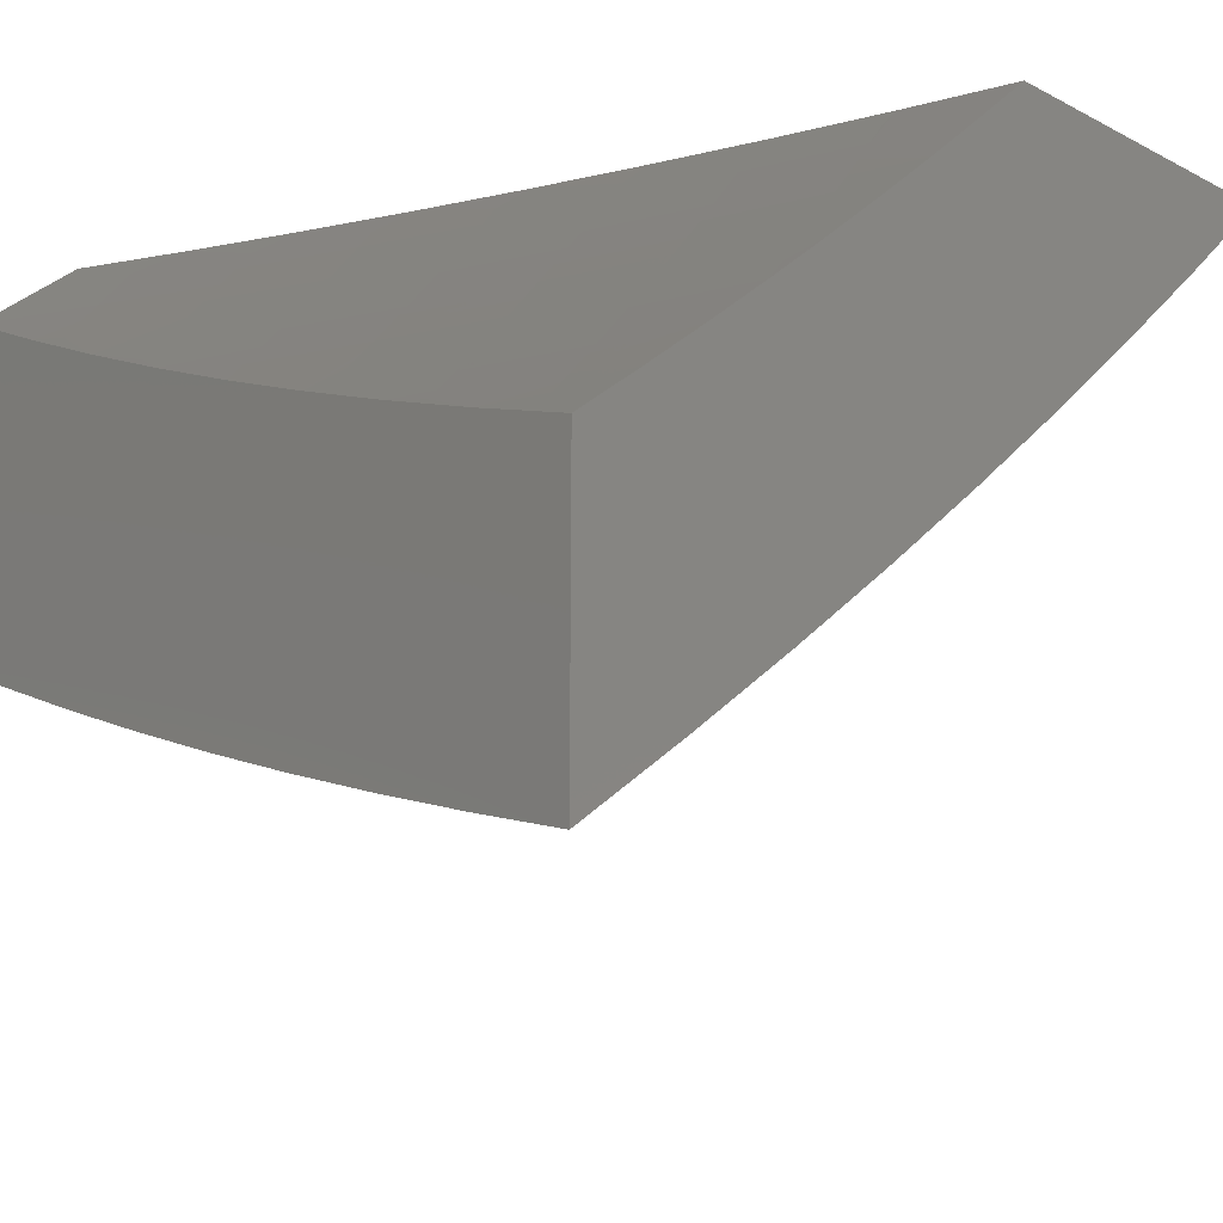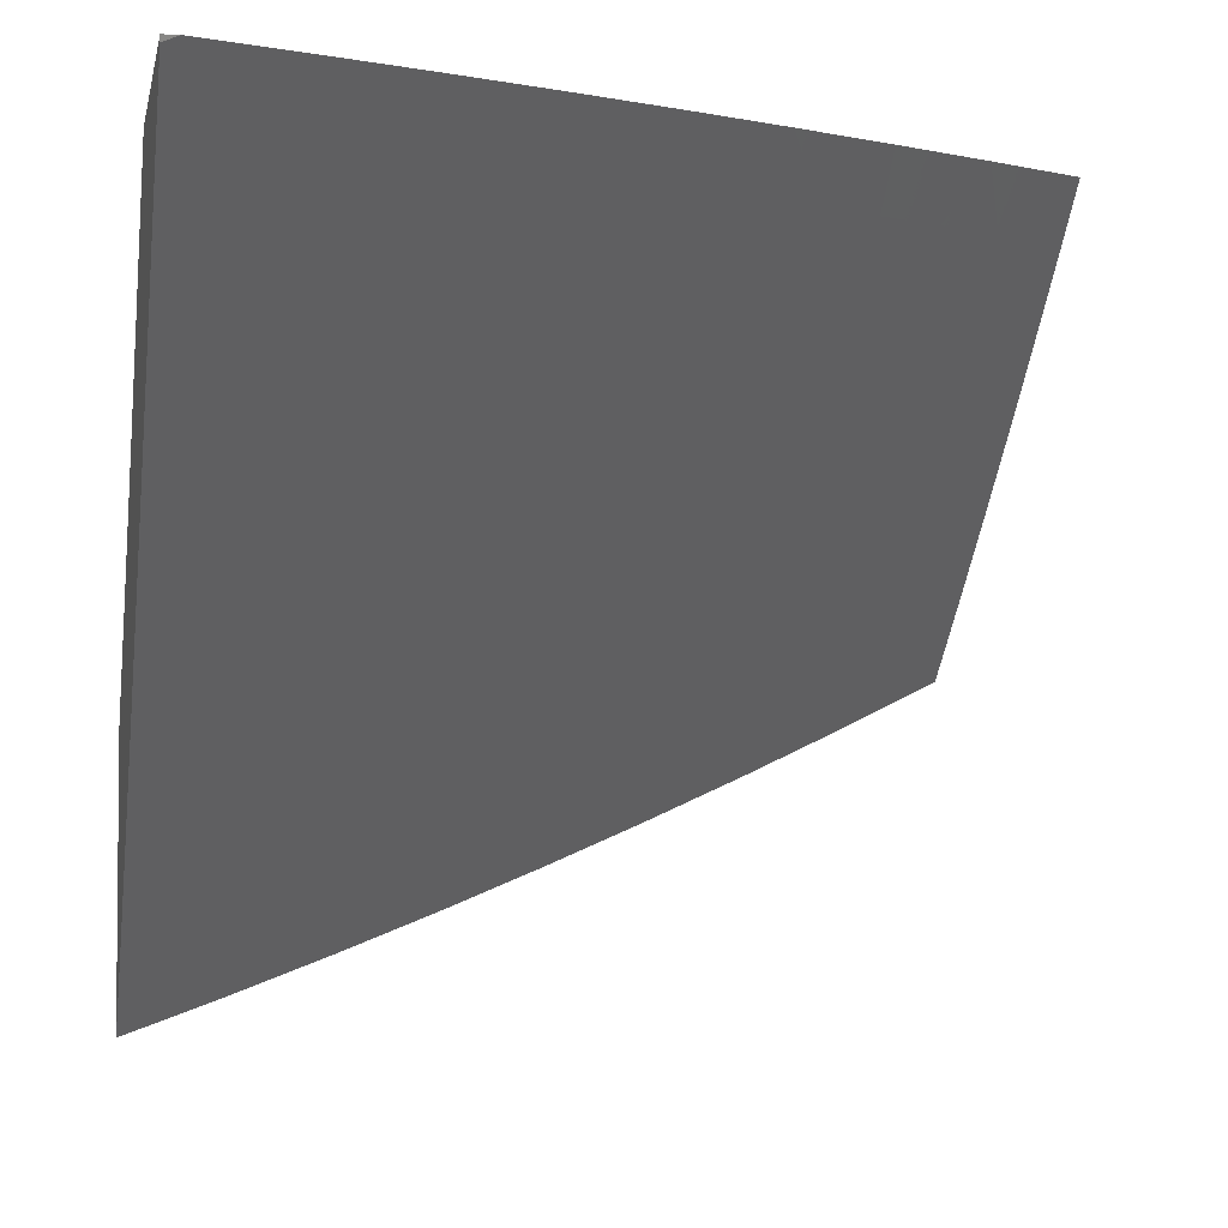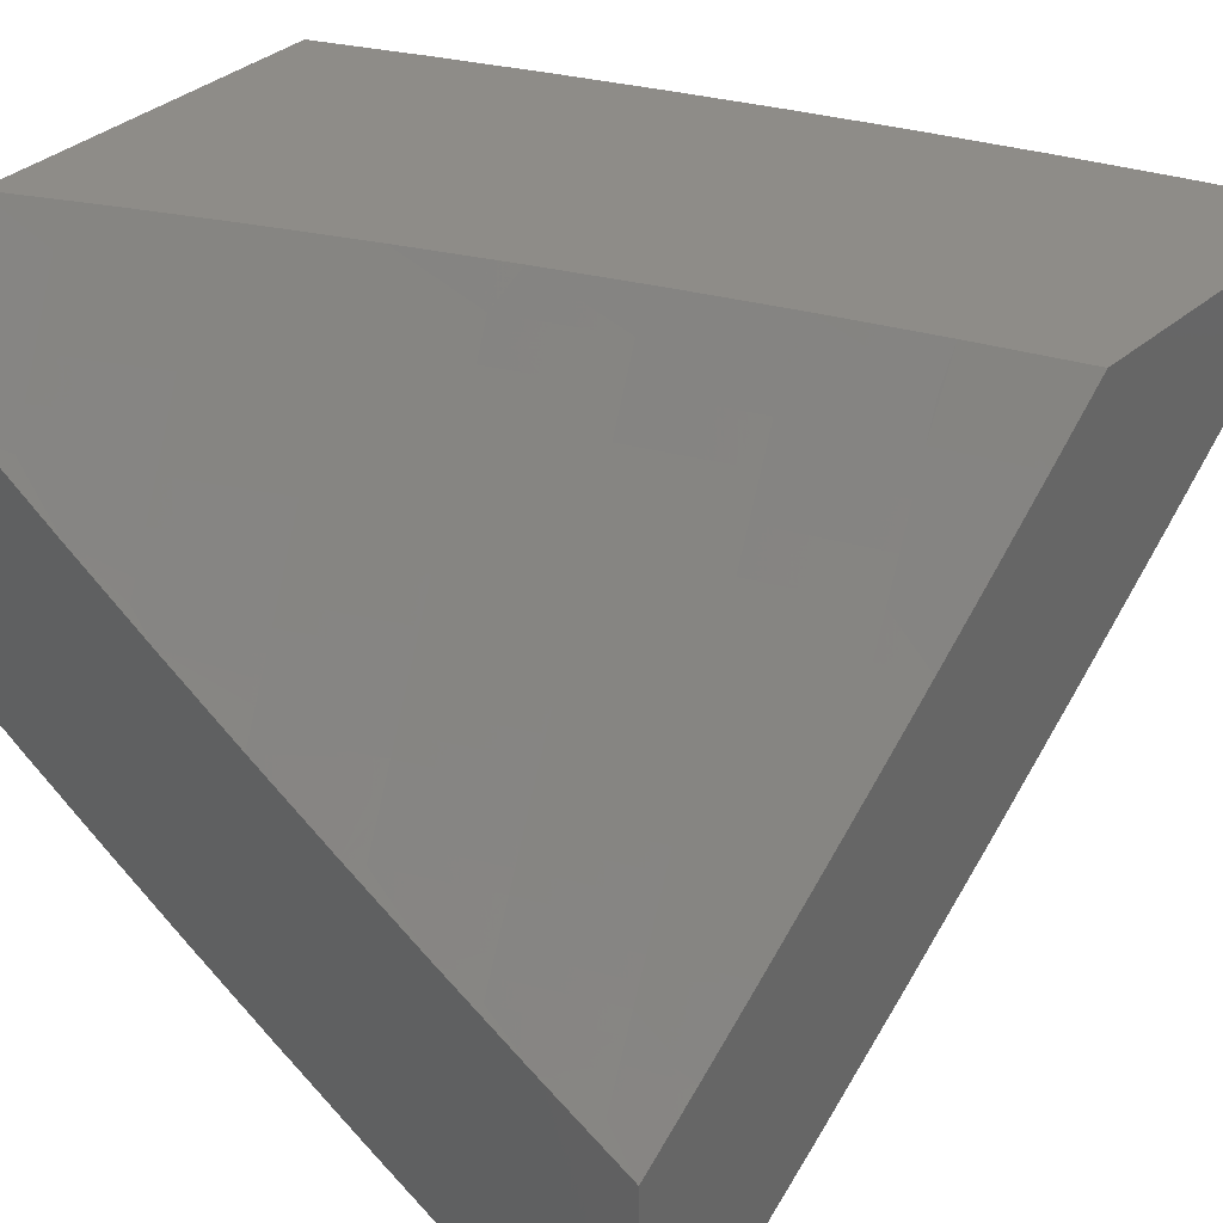
<metadata>
{"format":"stl","ext":"stl","renderer":"f3d","projection":"perspective","resolution":1024,"background":"white","views":[{"elev":-22.1,"azim":137.7,"up":"+Z"},{"elev":-3.6,"azim":-100.7,"up":"+Z"},{"elev":37.7,"azim":133.0,"up":"+Z"}]}
</metadata>
<code>
# stl→obj: 315 verts, 626 faces
v -7.62 -3 -8
v -7.566 -3.129 -8
v -7.545 -3 -8.075
v -7.5 -3.108 -8.075
v -7.468 -3.094 -8.112
v -7.441 -3.24 -8.075
v -7.409 -3.226 -8.112
v -7.348 -3.357 -8.112
v -7.316 -3.343 -8.149
v -7.253 -3.473 -8.149
v -7.221 -3.458 -8.186
v -7.155 -3.586 -8.186
v -7.124 -3.57 -8.223
v -7.055 -3.698 -8.223
v -7.024 -3.681 -8.259
v -7 -3.756 -8.244
v -7.008 -3.673 -8.278
v -7 -3.632 -8.305
v -7.076 -3.546 -8.278
v -7.061 -3.538 -8.296
v -7.141 -3.419 -8.278
v -7.125 -3.412 -8.296
v -7.204 -3.292 -8.278
v -7.188 -3.284 -8.296
v -7.264 -3.163 -8.278
v -7.248 -3.156 -8.296
v -7.305 -3.027 -8.296
v -7.288 -3.02 -8.314
v -7.316 -3 -8.297
v -7.272 -3.014 -8.332
v -7.255 -3.007 -8.35
v -7.215 -3.142 -8.332
v -7.198 -3.134 -8.35
v -7.139 -3.262 -8.35
v -7.123 -3.254 -8.368
v -7.061 -3.381 -8.368
v -7.045 -3.373 -8.386
v -7 -3.382 -8.422
v -7.028 -3.365 -8.404
v -7.012 -3.358 -8.422
v -7.09 -3.239 -8.404
v -7.073 -3.232 -8.422
v -7.149 -3.113 -8.404
v -7.132 -3.106 -8.422
v -7.159 -3 -8.44
v -7.116 -3.098 -8.44
v -7.099 -3.091 -8.458
v -7.041 -3.217 -8.458
v -7.024 -3.209 -8.475
v -7 -3.256 -8.477
v -7.007 -3.202 -8.493
v -7 -3.128 -8.53
v -7.066 -3.077 -8.493
v -7.049 -3.069 -8.511
v -7.08 -3 -8.511
v -7.032 -3.062 -8.528
v -7.016 -3.055 -8.546
v -7 -3 -8.581
v -7.532 -3.121 -8.038
v -7.509 -3.256 -8
v -7.473 -3.254 -8.038
v -7.45 -3.383 -8
v -7.411 -3.386 -8.038
v -7.389 -3.509 -8
v -7.346 -3.518 -8.038
v -7.326 -3.633 -8
v -7.279 -3.649 -8.038
v -7.261 -3.757 -8
v -7.21 -3.779 -8.038
v -7.193 -3.879 -8
v -7.137 -3.908 -8.038
v -7.124 -4 -8
v -7 -4 -8.115
v -7 -3.878 -8.18
v -7.077 -3.874 -8.112
v -7.107 -3.891 -8.075
v -7.015 -3.841 -8.186
v -7.046 -3.858 -8.149
v -7.148 -3.746 -8.112
v -7.179 -3.763 -8.075
v -7.249 -3.633 -8.075
v -7 -3.508 -8.364
v -7.013 -3.514 -8.35
v -7.029 -3.522 -8.332
v -7.045 -3.53 -8.314
v -7.109 -3.404 -8.314
v -7.077 -3.389 -8.35
v -7.083 -3.084 -8.475
v -7.238 -3 -8.369
v -7.165 -3.12 -8.386
v -7.106 -3.247 -8.386
v -7.182 -3.127 -8.368
v -7.393 -3 -8.224
v -7.338 -3.041 -8.259
v -7.321 -3.034 -8.278
v -7.469 -3 -8.15
v -7.403 -3.068 -8.186
v -7.37 -3.054 -8.223
v -7.313 -3.184 -8.223
v -7.28 -3.17 -8.259
v -7.22 -3.299 -8.259
v -7.435 -3.081 -8.149
v -7.377 -3.212 -8.149
v -7.345 -3.198 -8.186
v -7.284 -3.328 -8.186
v -7.252 -3.314 -8.223
v -7.189 -3.442 -8.223
v -7.157 -3.427 -8.259
v -7.092 -3.554 -8.259
v -7.231 -3.149 -8.314
v -7.171 -3.277 -8.314
v -7.379 -3.372 -8.075
v -7.315 -3.503 -8.075
v -7.155 -3.269 -8.332
v -7.057 -3.224 -8.44
v -7.284 -3.488 -8.112
v -7.186 -3.602 -8.149
v -7.087 -3.714 -8.186
v -7.093 -3.396 -8.332
v -7.218 -3.617 -8.112
v -7.118 -3.73 -8.149
v -7.619 -3.88 -8
v -7.541 -3.913 -8.062
v -7.557 -4 -8
v -7.501 -3.989 -8.062
v -7.49 -4 -8.067
v -7.451 -3.963 -8.124
v -7.421 -4 -8.134
v -7.402 -3.936 -8.186
v -7.353 -4 -8.2
v -7.352 -3.91 -8.247
v -7.312 -3.984 -8.247
v -7.302 -3.883 -8.307
v -7.262 -3.956 -8.307
v -7.251 -3.856 -8.368
v -7.211 -3.929 -8.368
v -7.2 -3.829 -8.428
v -7.161 -3.901 -8.428
v -7.148 -3.801 -8.487
v -7.109 -3.873 -8.487
v -7.096 -3.774 -8.546
v -7.058 -3.845 -8.546
v -7.044 -3.746 -8.605
v -7.006 -3.817 -8.605
v -7 -3.755 -8.639
v -7 -3.878 -8.581
v -7.679 -3.76 -8
v -7.618 -3.76 -8.062
v -7.58 -3.836 -8.062
v -7.53 -3.811 -8.124
v -7.491 -3.887 -8.124
v -7.48 -3.786 -8.186
v -7.441 -3.861 -8.186
v -7.429 -3.76 -8.247
v -7.391 -3.835 -8.247
v -7.378 -3.735 -8.307
v -7.34 -3.809 -8.307
v -7.327 -3.709 -8.368
v -7.289 -3.782 -8.368
v -7.276 -3.683 -8.428
v -7.238 -3.756 -8.428
v -7.224 -3.656 -8.487
v -7.186 -3.729 -8.487
v -7.171 -3.63 -8.546
v -7.134 -3.702 -8.546
v -7.118 -3.603 -8.605
v -7.082 -3.675 -8.605
v -7.065 -3.576 -8.663
v -7.029 -3.647 -8.663
v -7 -3.631 -8.695
v -7.655 -3.683 -8.062
v -7.738 -3.639 -8
v -7.692 -3.606 -8.062
v -7.728 -3.529 -8.062
v -7.677 -3.506 -8.124
v -7.712 -3.429 -8.124
v -7.66 -3.406 -8.186
v -7.694 -3.329 -8.186
v -7.642 -3.307 -8.247
v -7.675 -3.231 -8.247
v -7.622 -3.208 -8.307
v -7.653 -3.132 -8.307
v -7.6 -3.111 -8.368
v -7.631 -3.035 -8.368
v -7.577 -3.014 -8.428
v -7.638 -3 -8.374
v -7.514 -3 -8.492
v -7.794 -3.516 -8
v -7.763 -3.451 -8.062
v -7.745 -3.352 -8.124
v -7.727 -3.252 -8.186
v -7.706 -3.154 -8.247
v -7.684 -3.056 -8.307
v -7.848 -3.393 -8
v -7.797 -3.374 -8.062
v -7.778 -3.274 -8.124
v -7.759 -3.175 -8.186
v -7.737 -3.077 -8.247
v -7.761 -3 -8.254
v -7.83 -3.296 -8.062
v -7.901 -3.269 -8
v -7.862 -3.218 -8.062
v -7.951 -3.144 -8
v -7.894 -3.14 -8.062
v -7.925 -3.061 -8.062
v -7.842 -3.119 -8.124
v -7.873 -3.041 -8.124
v -7.79 -3.098 -8.186
v -7.82 -3.021 -8.186
v -8 -3.019 -8
v -8 -3 -8.007
v -7.881 -3 -8.131
v -7.388 -3 -8.609
v -7.439 -3.044 -8.546
v -7.493 -3.067 -8.487
v -7.547 -3.089 -8.428
v -7.516 -3.164 -8.428
v -7.569 -3.186 -8.368
v -7.537 -3.261 -8.368
v -7.59 -3.284 -8.307
v -7.556 -3.36 -8.307
v -7.609 -3.383 -8.247
v -7.574 -3.459 -8.247
v -7.626 -3.482 -8.186
v -7.591 -3.559 -8.186
v -7.641 -3.582 -8.124
v -7.605 -3.659 -8.124
v -7.261 -3 -8.723
v -7.299 -3.072 -8.663
v -7.384 -3.022 -8.605
v -7.408 -3.118 -8.546
v -7.462 -3.141 -8.487
v -7.43 -3.215 -8.487
v -7.484 -3.238 -8.428
v -7.451 -3.313 -8.428
v -7.504 -3.336 -8.368
v -7.47 -3.411 -8.368
v -7.522 -3.435 -8.307
v -7.488 -3.51 -8.307
v -7.539 -3.535 -8.247
v -7.503 -3.61 -8.247
v -7.554 -3.635 -8.186
v -7.518 -3.71 -8.186
v -7.568 -3.735 -8.124
v -7.131 -3 -8.836
v -7.188 -3.026 -8.778
v -7.243 -3.049 -8.72
v -7.268 -3.145 -8.663
v -7.322 -3.168 -8.605
v -7.29 -3.241 -8.605
v -7.344 -3.265 -8.546
v -7.311 -3.339 -8.546
v -7.365 -3.363 -8.487
v -7.331 -3.437 -8.487
v -7.383 -3.461 -8.428
v -7.348 -3.535 -8.428
v -7.4 -3.56 -8.368
v -7.364 -3.635 -8.368
v -7.416 -3.66 -8.307
v -7 -3 -8.947
v -7.046 -3.049 -8.891
v -7.102 -3.073 -8.834
v -7.132 -3.002 -8.834
v -7.157 -3.097 -8.778
v -7.213 -3.121 -8.72
v -7 -3.128 -8.9
v -7.015 -3.119 -8.891
v -7.071 -3.144 -8.834
v -7.039 -3.214 -8.834
v -7.094 -3.24 -8.778
v -7.061 -3.31 -8.778
v -7.116 -3.336 -8.72
v -7.082 -3.407 -8.72
v -7.136 -3.433 -8.663
v -7.101 -3.505 -8.663
v -7.154 -3.531 -8.605
v -7 -3.255 -8.852
v -7.006 -3.285 -8.834
v -7 -3.381 -8.801
v -7.028 -3.381 -8.778
v -7.047 -3.478 -8.72
v -7 -3.506 -8.749
v -7.012 -3.549 -8.72
v -7 -4 -8.521
v -7.019 -3.917 -8.546
v -7.07 -3.945 -8.487
v -7.072 -4 -8.458
v -7.121 -3.974 -8.428
v -7.143 -4 -8.395
v -7.213 -4 -8.33
v -7.283 -4 -8.265
v -7.467 -3.685 -8.247
v -7.312 -3.609 -8.428
v -7.26 -3.583 -8.487
v -7.207 -3.557 -8.546
v -7.452 -3.585 -8.307
v -7.436 -3.486 -8.368
v -7.418 -3.387 -8.428
v -7.398 -3.289 -8.487
v -7.376 -3.192 -8.546
v -7.353 -3.095 -8.605
v -7.296 -3.51 -8.487
v -7.243 -3.485 -8.546
v -7.277 -3.412 -8.546
v -7.19 -3.459 -8.605
v -7.224 -3.387 -8.605
v -7.257 -3.314 -8.605
v -7.17 -3.361 -8.663
v -7.149 -3.265 -8.72
v -7.126 -3.168 -8.778
v -7.203 -3.289 -8.663
v -7.236 -3.217 -8.663
v -7.181 -3.193 -8.72
v -7.811 -3.197 -8.124
v -8 -3 -8
f 1 2 3
f 3 2 4
f 3 4 5
f 5 4 6
f 5 6 7
f 7 6 8
f 7 8 9
f 9 8 10
f 9 10 11
f 11 10 12
f 11 12 13
f 13 12 14
f 13 14 15
f 15 14 16
f 15 16 17
f 17 16 18
f 17 18 19
f 19 18 20
f 19 20 21
f 21 20 22
f 21 22 23
f 23 22 24
f 23 24 25
f 25 24 26
f 25 26 27
f 27 26 28
f 27 28 29
f 29 28 30
f 29 30 31
f 31 30 32
f 31 32 33
f 33 32 34
f 33 34 35
f 35 34 36
f 35 36 37
f 37 36 38
f 37 38 39
f 39 38 40
f 39 40 41
f 41 40 42
f 41 42 43
f 43 42 44
f 43 44 45
f 45 44 46
f 45 46 47
f 47 46 48
f 47 48 49
f 49 48 50
f 49 50 51
f 51 50 52
f 51 52 53
f 53 52 54
f 53 54 55
f 55 54 56
f 55 56 57
f 57 56 52
f 57 52 58
f 4 2 59
f 59 2 60
f 59 60 61
f 61 60 62
f 61 62 63
f 63 62 64
f 63 64 65
f 65 64 66
f 65 66 67
f 67 66 68
f 67 68 69
f 69 68 70
f 69 70 71
f 71 70 72
f 71 72 73
f 74 75 73
f 73 75 76
f 73 76 71
f 71 76 69
f 16 77 74
f 74 77 78
f 74 78 75
f 75 78 79
f 75 79 80
f 80 79 81
f 80 81 67
f 67 81 65
f 82 83 18
f 18 83 84
f 18 84 85
f 85 84 86
f 85 86 22
f 22 86 24
f 83 82 87
f 87 82 38
f 87 38 36
f 38 50 40
f 40 50 42
f 58 55 57
f 53 55 88
f 88 55 45
f 88 45 47
f 45 89 43
f 43 89 90
f 43 90 41
f 41 90 91
f 41 91 39
f 39 91 37
f 29 31 89
f 89 31 92
f 89 92 90
f 90 92 91
f 93 94 29
f 29 94 95
f 29 95 27
f 27 95 25
f 96 97 93
f 93 97 98
f 93 98 94
f 94 98 99
f 94 99 100
f 100 99 101
f 100 101 23
f 23 101 21
f 3 5 96
f 96 5 102
f 96 102 97
f 97 102 103
f 97 103 104
f 104 103 105
f 104 105 106
f 106 105 107
f 106 107 108
f 108 107 109
f 108 109 19
f 19 109 17
f 6 4 61
f 61 4 59
f 103 102 7
f 7 102 5
f 99 98 104
f 104 98 97
f 25 95 100
f 100 95 94
f 30 28 110
f 110 28 26
f 110 26 111
f 111 26 24
f 111 24 86
f 6 61 112
f 112 61 63
f 112 63 113
f 113 63 65
f 113 65 81
f 105 103 9
f 9 103 7
f 101 99 106
f 106 99 104
f 23 25 100
f 30 110 32
f 32 110 114
f 32 114 34
f 34 114 87
f 34 87 36
f 114 110 111
f 92 31 33
f 91 92 35
f 35 92 33
f 46 44 115
f 115 44 42
f 115 42 50
f 51 53 88
f 51 88 49
f 49 88 47
f 52 56 54
f 6 112 8
f 8 112 116
f 8 116 10
f 10 116 117
f 10 117 12
f 12 117 118
f 12 118 14
f 14 118 16
f 116 112 113
f 107 105 11
f 11 105 9
f 21 101 108
f 108 101 106
f 114 111 119
f 119 111 86
f 119 86 84
f 37 91 35
f 50 48 115
f 115 48 46
f 116 113 120
f 120 113 81
f 120 81 79
f 109 107 13
f 13 107 11
f 19 21 108
f 85 22 20
f 83 87 119
f 119 87 114
f 83 119 84
f 116 120 117
f 117 120 121
f 117 121 118
f 118 121 77
f 118 77 16
f 121 120 79
f 17 109 15
f 15 109 13
f 18 85 20
f 67 69 80
f 80 69 76
f 80 76 75
f 77 121 78
f 78 121 79
f 122 123 124
f 124 123 125
f 124 125 126
f 126 125 127
f 126 127 128
f 128 127 129
f 128 129 130
f 130 129 131
f 130 131 132
f 132 131 133
f 132 133 134
f 134 133 135
f 134 135 136
f 136 135 137
f 136 137 138
f 138 137 139
f 138 139 140
f 140 139 141
f 140 141 142
f 142 141 143
f 142 143 144
f 144 143 145
f 144 145 146
f 147 148 122
f 122 148 149
f 122 149 123
f 123 149 150
f 123 150 151
f 151 150 152
f 151 152 153
f 153 152 154
f 153 154 155
f 155 154 156
f 155 156 157
f 157 156 158
f 157 158 159
f 159 158 160
f 159 160 161
f 161 160 162
f 161 162 163
f 163 162 164
f 163 164 165
f 165 164 166
f 165 166 167
f 167 166 168
f 167 168 169
f 169 168 170
f 169 170 145
f 148 147 171
f 171 147 172
f 171 172 173
f 173 172 174
f 173 174 175
f 175 174 176
f 175 176 177
f 177 176 178
f 177 178 179
f 179 178 180
f 179 180 181
f 181 180 182
f 181 182 183
f 183 182 184
f 183 184 185
f 185 184 186
f 185 186 187
f 172 188 174
f 174 188 189
f 174 189 176
f 176 189 190
f 176 190 178
f 178 190 191
f 178 191 180
f 180 191 192
f 180 192 182
f 182 192 193
f 182 193 184
f 184 193 186
f 188 194 189
f 189 194 195
f 189 195 190
f 190 195 196
f 190 196 191
f 191 196 197
f 191 197 192
f 192 197 198
f 192 198 193
f 193 198 199
f 193 199 186
f 195 194 200
f 200 194 201
f 200 201 202
f 202 201 203
f 202 203 204
f 204 203 205
f 204 205 206
f 206 205 207
f 206 207 208
f 208 207 209
f 208 209 198
f 198 209 199
f 203 210 205
f 205 210 211
f 205 211 212
f 199 209 212
f 212 209 207
f 212 207 205
f 213 214 187
f 187 214 215
f 187 215 216
f 216 215 217
f 216 217 218
f 218 217 219
f 218 219 220
f 220 219 221
f 220 221 222
f 222 221 223
f 222 223 224
f 224 223 225
f 224 225 226
f 226 225 227
f 226 227 171
f 171 227 148
f 228 229 213
f 213 229 230
f 213 230 214
f 214 230 231
f 214 231 232
f 232 231 233
f 232 233 234
f 234 233 235
f 234 235 236
f 236 235 237
f 236 237 238
f 238 237 239
f 238 239 240
f 240 239 241
f 240 241 242
f 242 241 243
f 242 243 244
f 244 243 150
f 244 150 149
f 245 246 228
f 228 246 247
f 228 247 229
f 229 247 248
f 229 248 249
f 249 248 250
f 249 250 251
f 251 250 252
f 251 252 253
f 253 252 254
f 253 254 255
f 255 254 256
f 255 256 257
f 257 256 258
f 257 258 259
f 259 258 156
f 259 156 154
f 260 261 245
f 245 261 262
f 245 262 263
f 263 262 264
f 263 264 246
f 246 264 265
f 246 265 247
f 247 265 248
f 260 266 261
f 261 266 267
f 261 267 268
f 268 267 269
f 268 269 270
f 270 269 271
f 270 271 272
f 272 271 273
f 272 273 274
f 274 273 275
f 274 275 276
f 276 275 166
f 276 166 164
f 267 266 269
f 269 266 277
f 269 277 278
f 278 277 279
f 278 279 271
f 271 279 280
f 271 280 273
f 273 280 281
f 273 281 275
f 275 281 168
f 275 168 166
f 279 282 280
f 280 282 281
f 281 282 283
f 283 282 170
f 283 170 168
f 284 285 146
f 146 285 142
f 146 142 144
f 285 284 286
f 286 284 287
f 286 287 288
f 288 287 289
f 288 289 138
f 138 289 136
f 289 290 136
f 136 290 134
f 290 291 134
f 134 291 132
f 291 130 132
f 127 125 151
f 151 125 123
f 129 127 153
f 153 127 151
f 131 129 155
f 155 129 153
f 133 131 157
f 157 131 155
f 135 133 159
f 159 133 157
f 137 135 161
f 161 135 159
f 139 137 163
f 163 137 161
f 141 139 165
f 165 139 163
f 143 141 167
f 167 141 165
f 145 143 169
f 169 143 167
f 150 243 152
f 152 243 292
f 152 292 154
f 154 292 259
f 156 258 158
f 158 258 293
f 158 293 160
f 160 293 294
f 160 294 162
f 162 294 295
f 162 295 164
f 164 295 276
f 281 283 168
f 148 227 244
f 244 227 242
f 292 243 241
f 240 242 225
f 225 242 227
f 259 292 296
f 296 292 241
f 296 241 239
f 259 296 257
f 257 296 297
f 257 297 255
f 255 297 298
f 255 298 253
f 253 298 299
f 253 299 251
f 251 299 300
f 251 300 249
f 249 300 301
f 249 301 229
f 229 301 230
f 297 296 239
f 293 258 256
f 294 293 302
f 302 293 256
f 302 256 254
f 295 294 303
f 303 294 302
f 303 302 304
f 304 302 254
f 304 254 252
f 276 295 305
f 305 295 303
f 305 303 306
f 306 303 304
f 306 304 307
f 307 304 252
f 307 252 250
f 276 305 274
f 274 305 308
f 274 308 272
f 272 308 309
f 272 309 270
f 270 309 310
f 270 310 268
f 268 310 262
f 268 262 261
f 308 305 306
f 149 148 244
f 171 173 226
f 226 173 175
f 226 175 224
f 224 175 177
f 224 177 222
f 222 177 179
f 222 179 220
f 220 179 181
f 220 181 218
f 218 181 183
f 218 183 216
f 216 183 185
f 216 185 187
f 238 240 223
f 223 240 225
f 298 297 237
f 237 297 239
f 308 306 311
f 311 306 307
f 311 307 312
f 312 307 250
f 312 250 248
f 269 278 271
f 238 223 221
f 238 221 236
f 236 221 219
f 236 219 234
f 234 219 217
f 234 217 232
f 232 217 215
f 232 215 214
f 298 237 235
f 298 235 299
f 299 235 233
f 299 233 300
f 300 233 231
f 300 231 301
f 301 231 230
f 312 313 311
f 311 313 309
f 311 309 308
f 309 313 310
f 310 313 264
f 310 264 262
f 248 265 312
f 312 265 313
f 265 264 313
f 195 200 196
f 196 200 314
f 196 314 197
f 197 314 208
f 197 208 198
f 245 263 246
f 200 202 314
f 314 202 206
f 314 206 208
f 204 206 202
f 288 138 140
f 285 286 142
f 142 286 140
f 286 288 140
f 211 210 315
f 72 291 73
f 73 291 290
f 73 290 289
f 124 126 72
f 72 126 128
f 72 128 130
f 130 291 72
f 289 287 73
f 73 287 284
f 72 70 124
f 124 70 68
f 124 68 122
f 122 68 66
f 122 66 147
f 147 66 64
f 147 64 172
f 172 64 62
f 172 62 188
f 188 62 60
f 188 60 194
f 194 60 2
f 194 2 201
f 201 2 1
f 201 1 203
f 203 1 315
f 203 315 210
f 3 199 1
f 1 199 212
f 1 212 315
f 315 212 211
f 3 96 199
f 199 96 186
f 186 96 93
f 186 93 187
f 187 93 29
f 187 29 89
f 187 89 213
f 213 89 45
f 213 45 228
f 228 45 55
f 228 55 58
f 260 245 58
f 58 245 228
f 52 277 58
f 58 277 266
f 58 266 260
f 277 52 279
f 279 52 50
f 279 50 282
f 282 50 38
f 282 38 170
f 170 38 82
f 170 82 145
f 145 82 18
f 145 18 146
f 146 18 16
f 146 16 284
f 284 16 74
f 284 74 73

</code>
